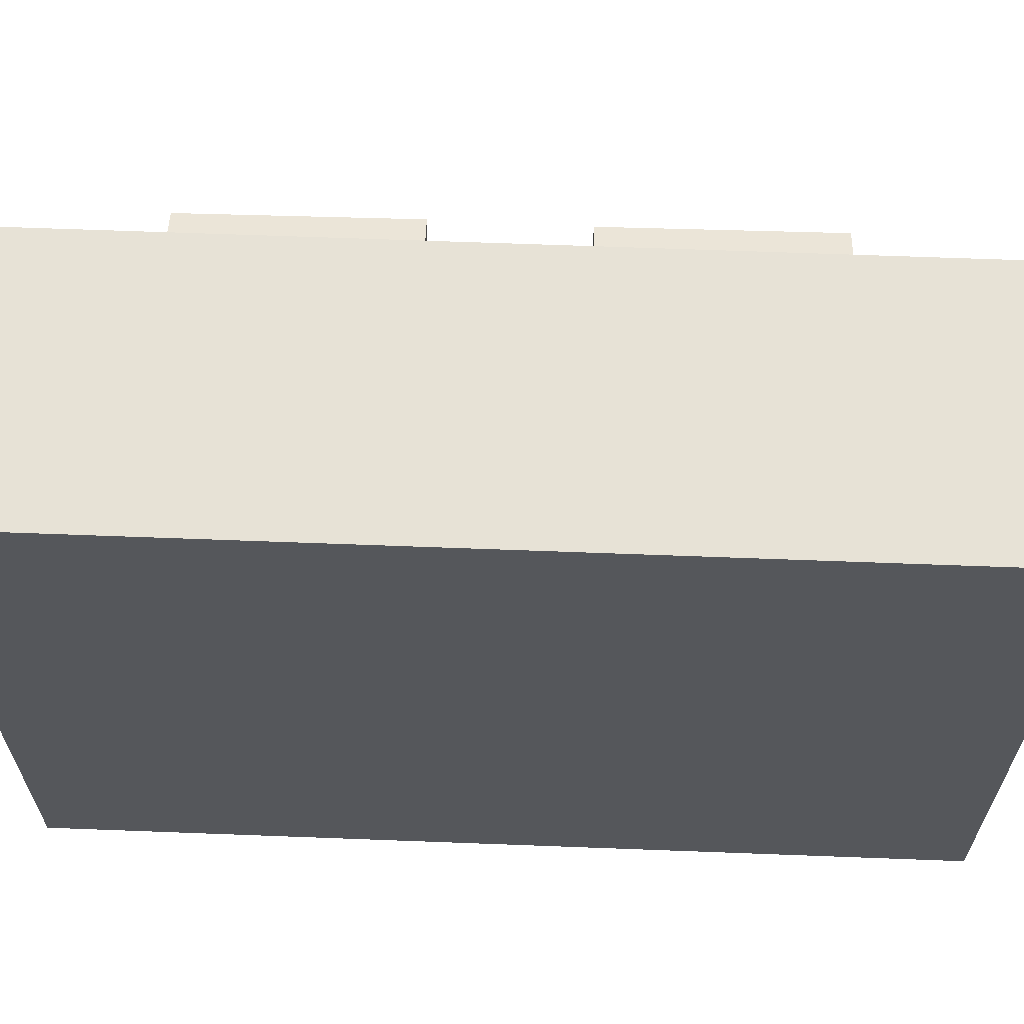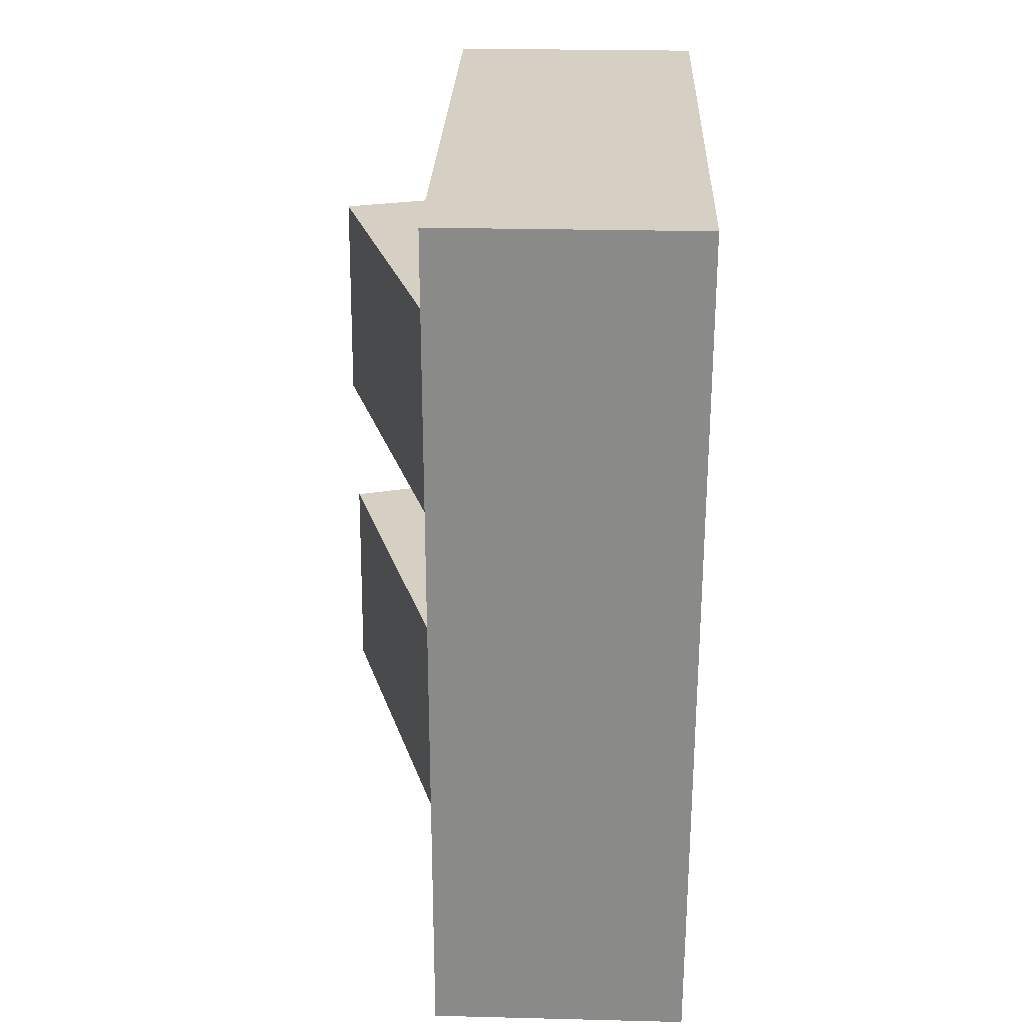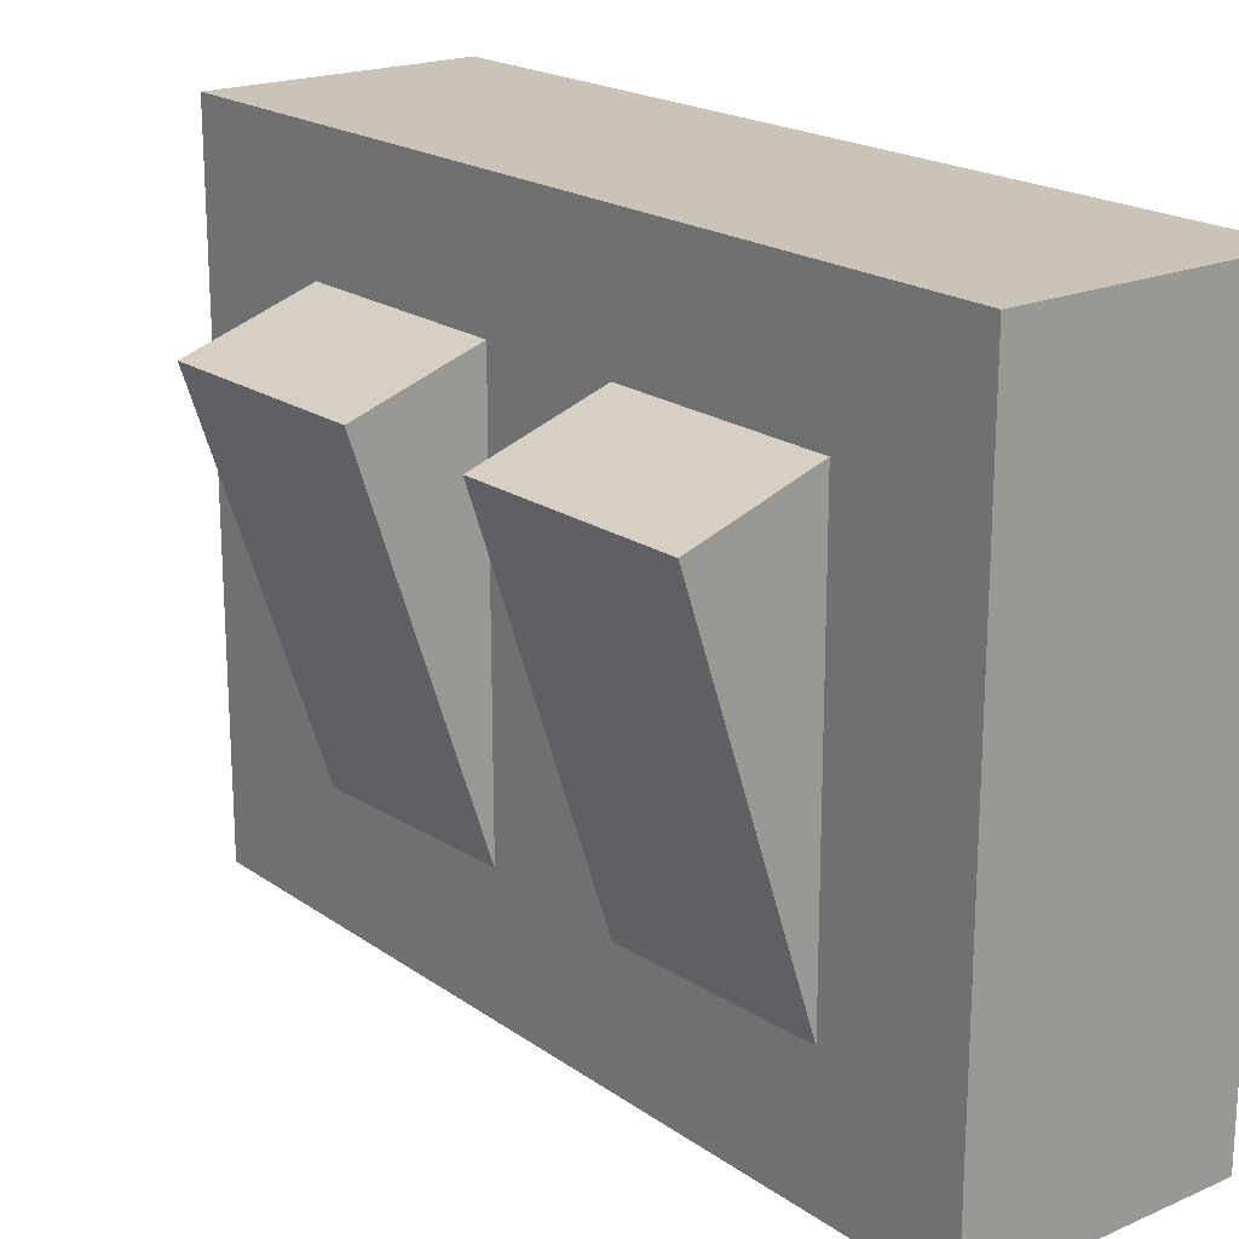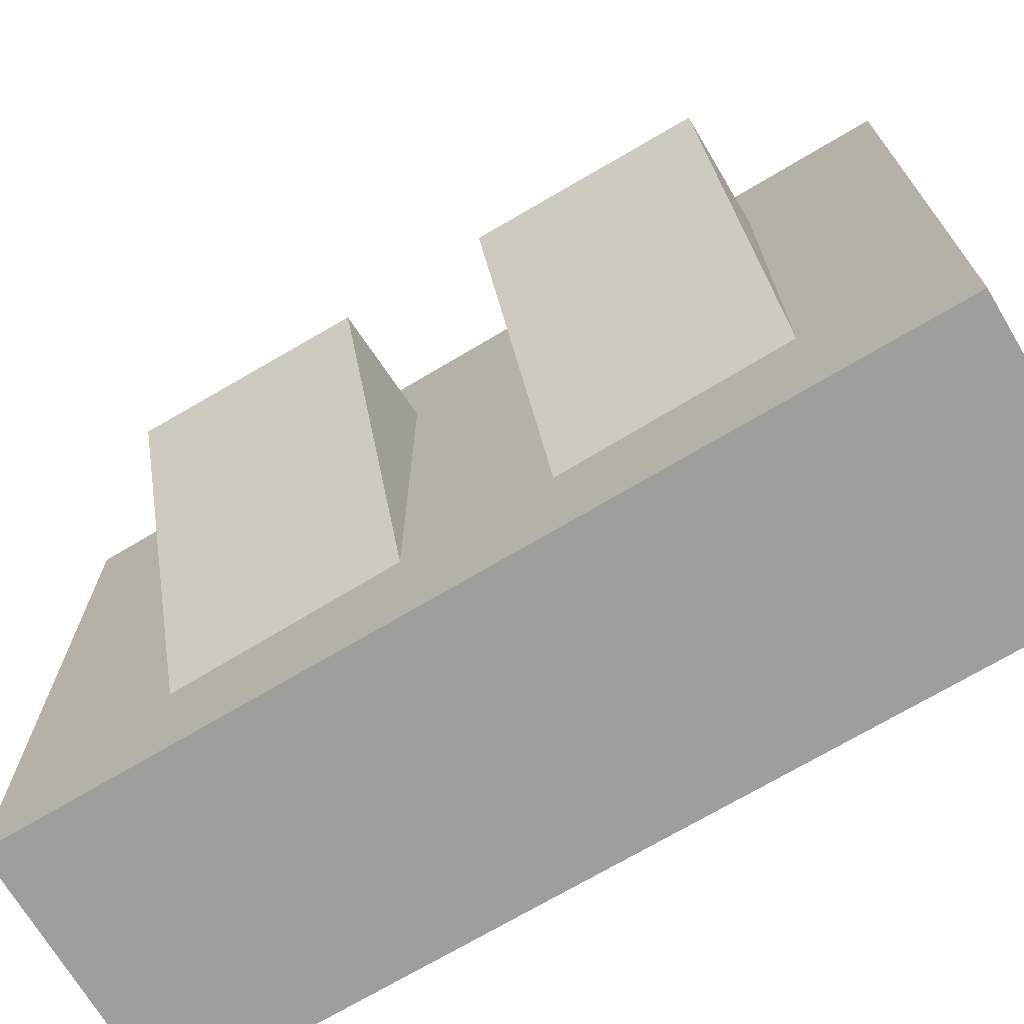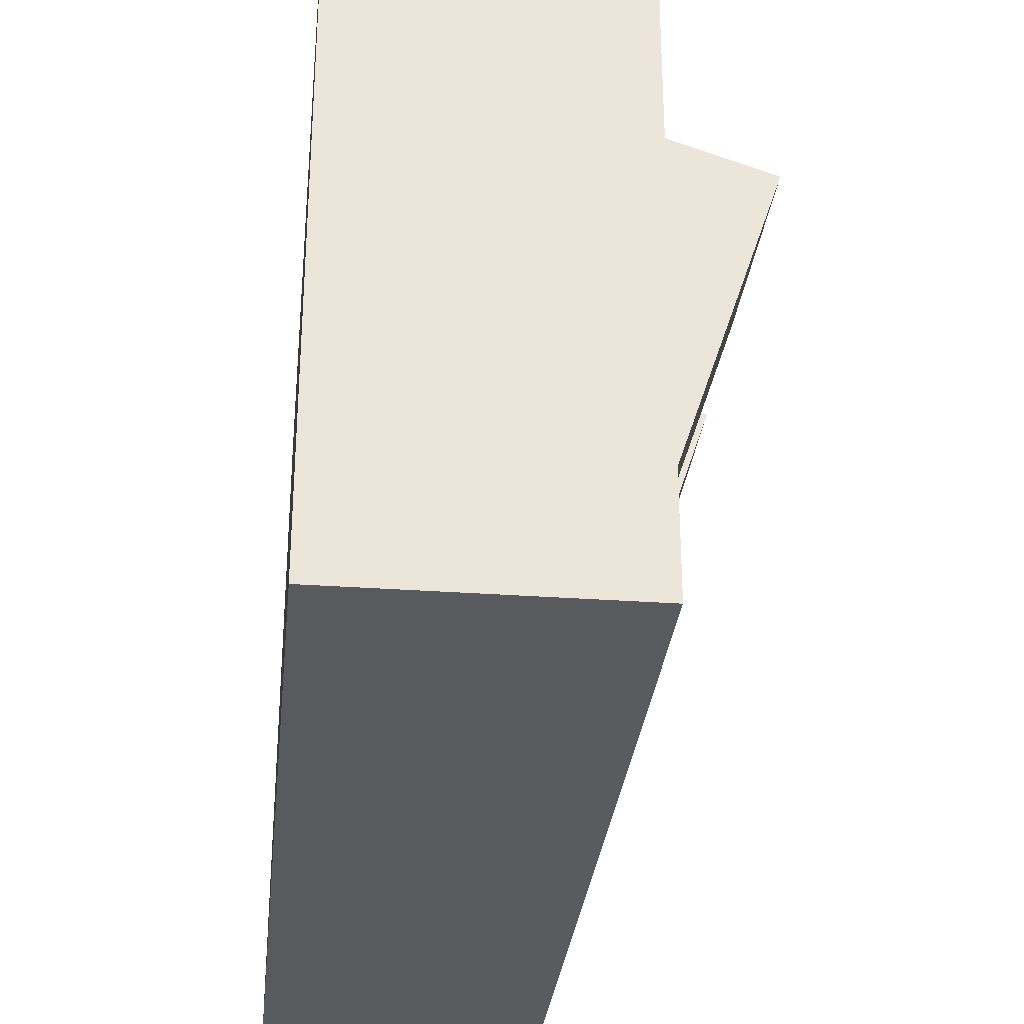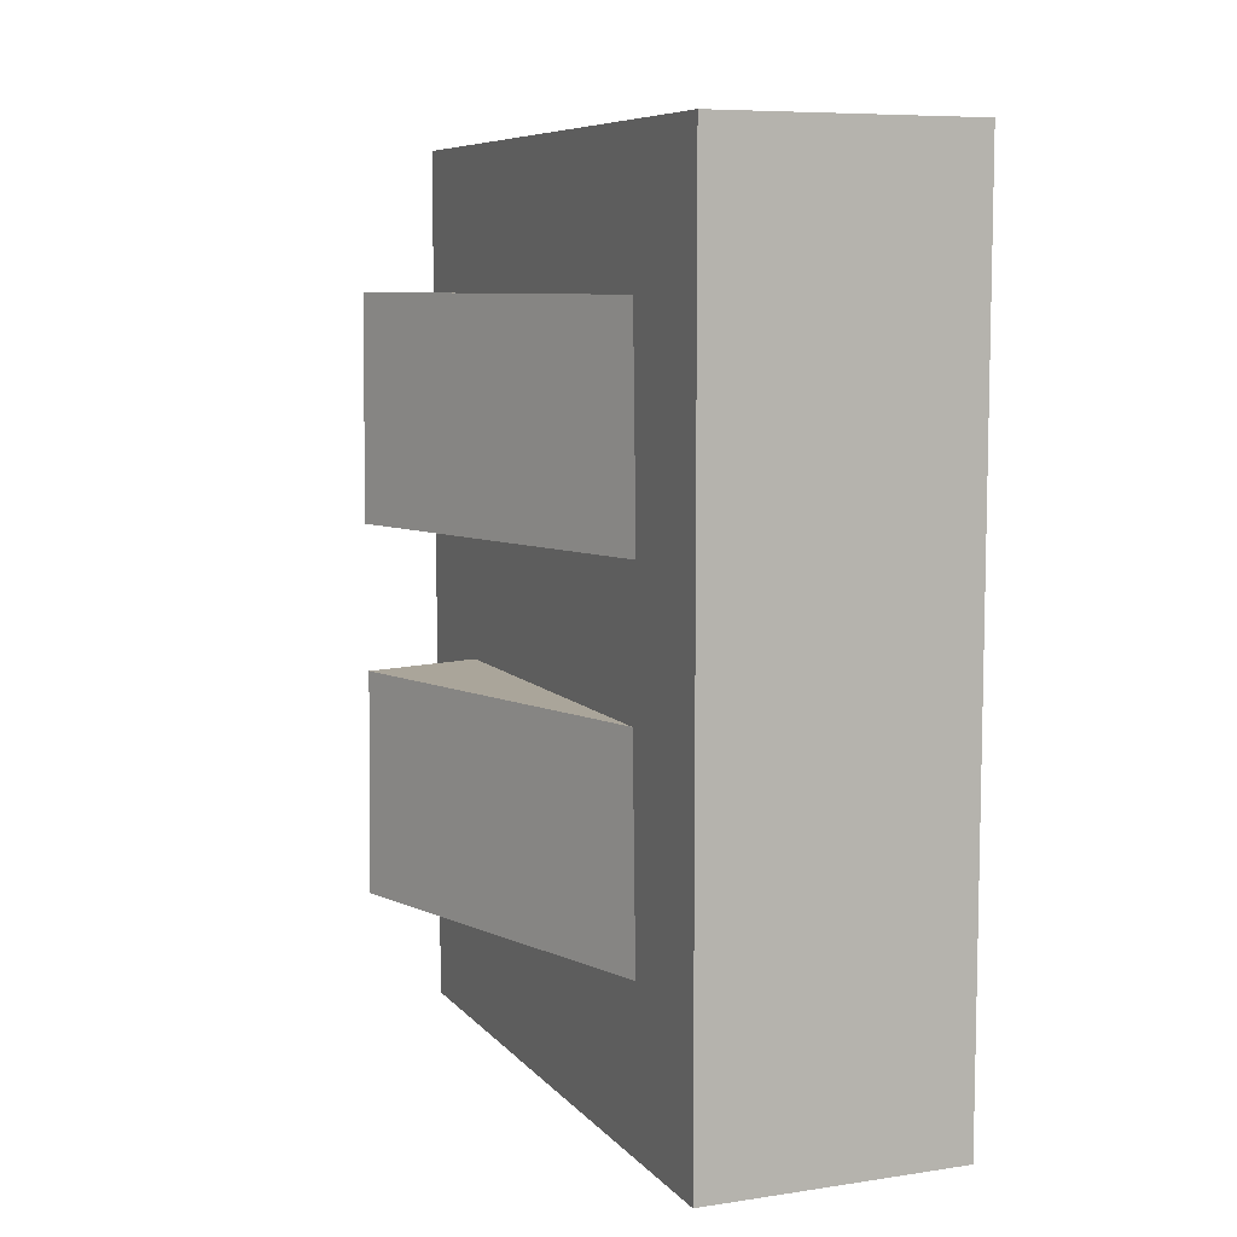
<metadata>
{"format":"obj","ext":"obj","renderer":"f3d","projection":"perspective","resolution":1024,"background":"white","views":[{"elev":63.7,"azim":-87.8,"up":"+Z"},{"elev":26.4,"azim":-177.8,"up":"+Y"},{"elev":19.9,"azim":141.7,"up":"+Z"},{"elev":-70.9,"azim":120.8,"up":"+Z"},{"elev":-30.9,"azim":-5.9,"up":"+Z"},{"elev":7.9,"azim":157.7,"up":"+Y"}]}
</metadata>
<code>
o Cube
v -0.2202 1.472 -0.5608
v -0.2202 -0.003581 -0.5608
v -0.2202 1.472 0.5425
v -0.2202 -0.003581 0.5425
v 0.2202 1.472 -0.5608
v 0.2202 -0.003581 -0.5608
v 0.2202 1.472 0.5425
v 0.2202 -0.003581 0.5425
v 0.2202 -0.003581 -0.5608
v 0.2202 -0.003581 0.5425
v 0.2202 1.472 0.5425
v 0.2202 1.472 -0.5608
f 1 12 11 3
f 4 3 11 10
f 8 7 5 6
f 9 2 4 10
f 2 1 3 4
f 9 12 1 2
f 8 6 9 10
f 7 8 10 11
f 6 5 12 9
f 5 7 11 12
o Cube.001
v 0.0528 0.8644 0.3944
v 0.04919 1.231 0.395
v -0.1703 0.8633 -0.2788
v -0.1739 1.23 -0.2783
v 0.428 0.8683 0.2701
v 0.4244 1.235 0.2707
v 0.2049 0.8672 -0.4032
v 0.2013 1.234 -0.4026
f 13 14 16 15
f 15 16 20 19
f 19 20 18 17
f 17 18 14 13
f 15 19 17 13
f 20 16 14 18
o Cube.002
v 0.0528 0.2585 0.3944
v 0.04919 0.6255 0.395
v -0.1703 0.2574 -0.2788
v -0.1739 0.6244 -0.2783
v 0.428 0.2624 0.2701
v 0.4244 0.6294 0.2707
v 0.2049 0.2612 -0.4032
v 0.2013 0.6283 -0.4026
f 21 22 24 23
f 23 24 28 27
f 27 28 26 25
f 25 26 22 21
f 23 27 25 21
f 28 24 22 26

</code>
